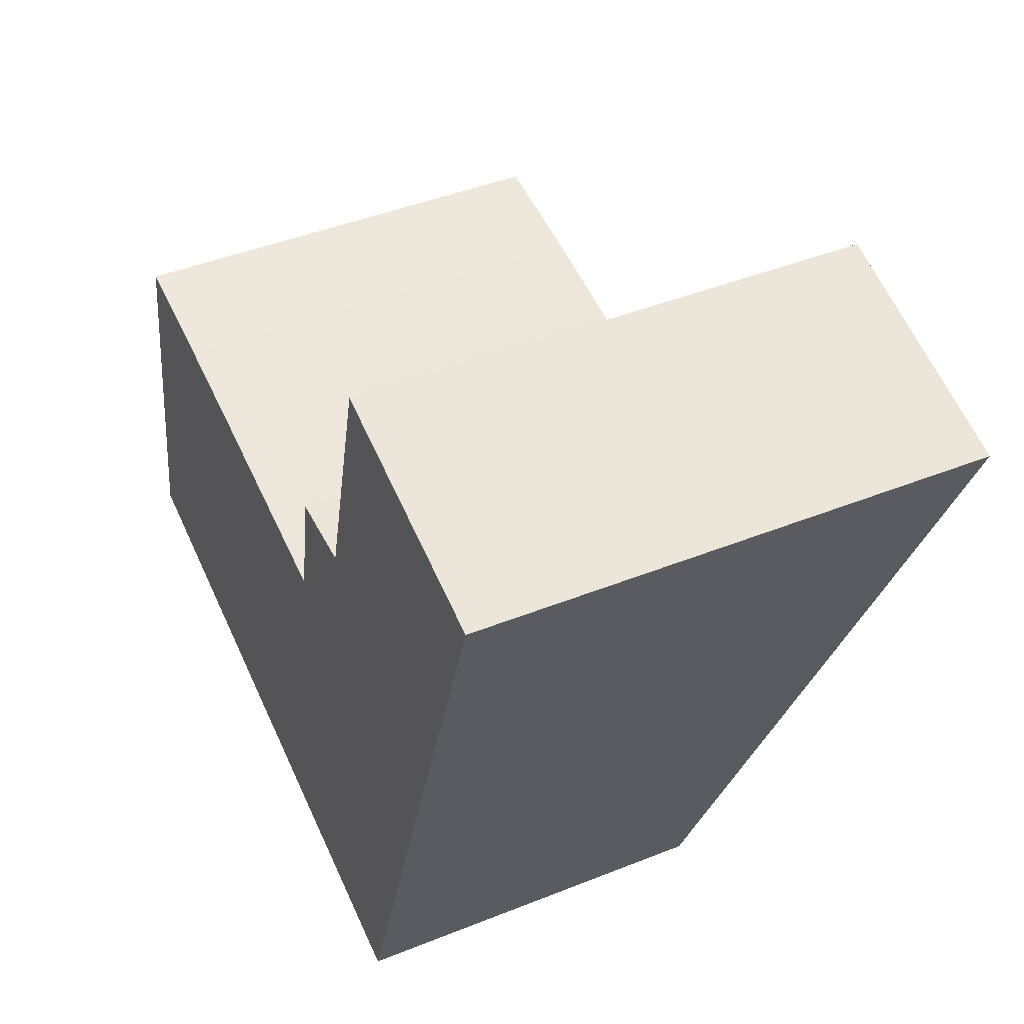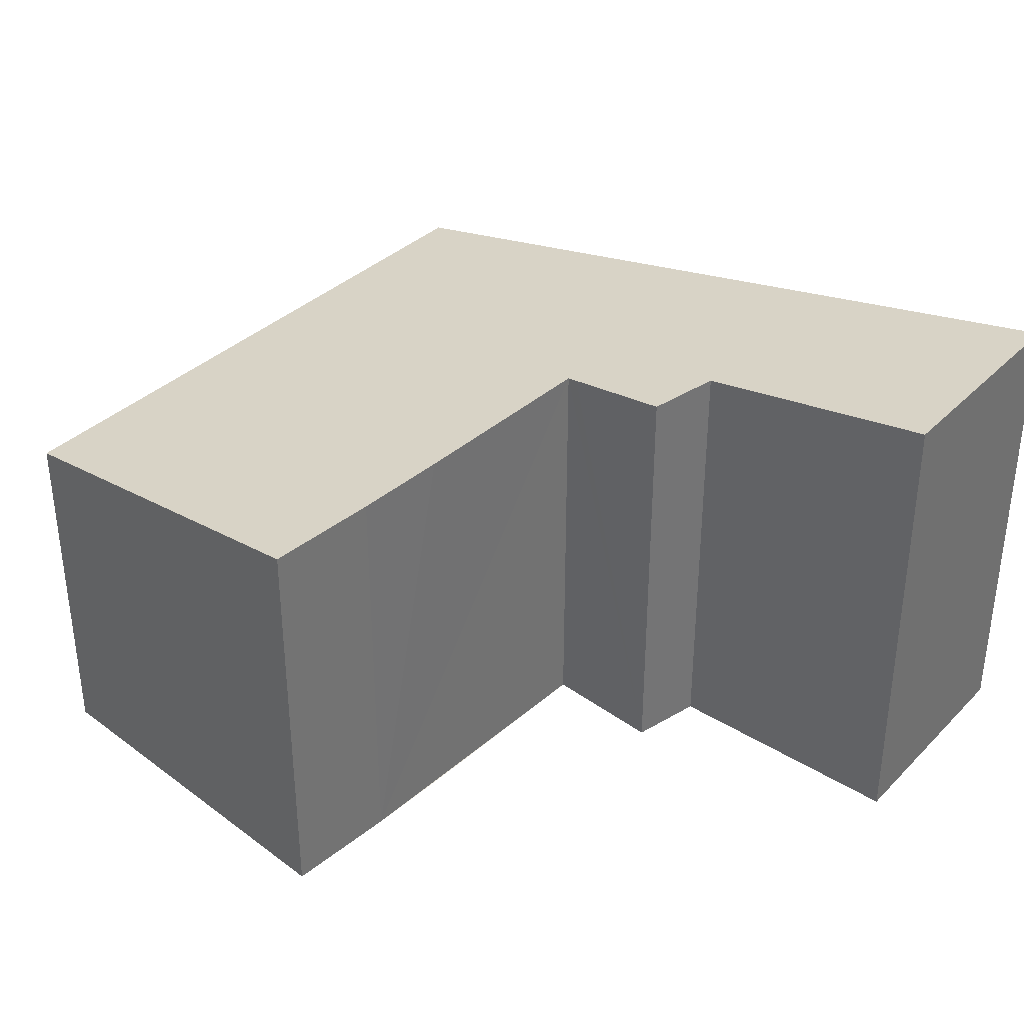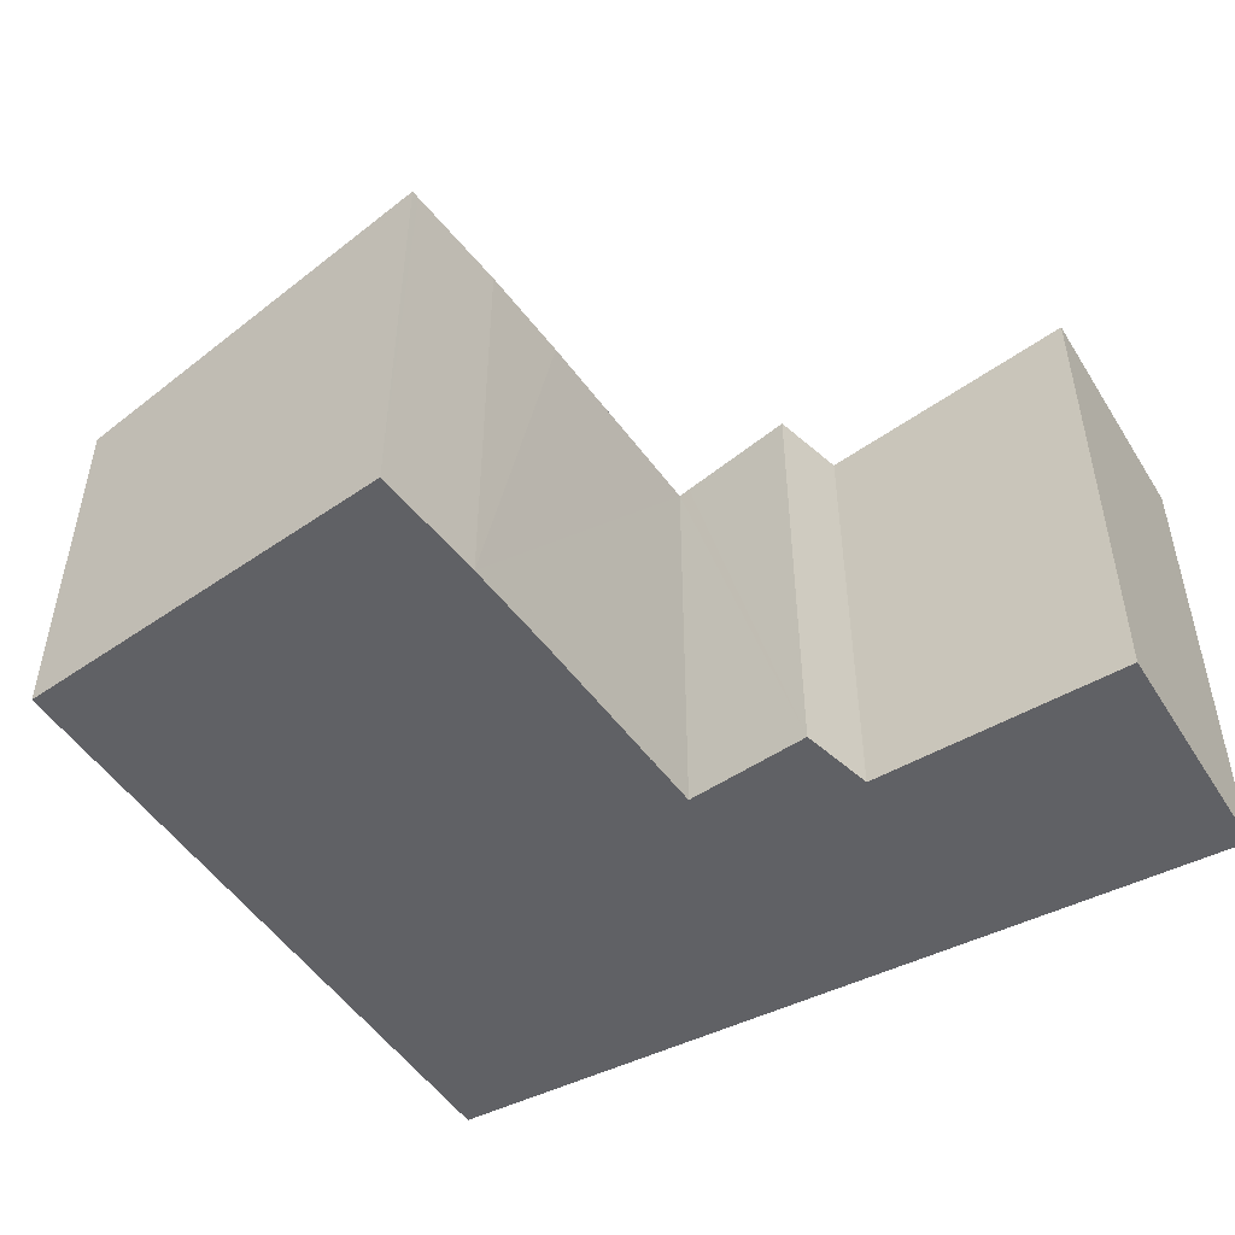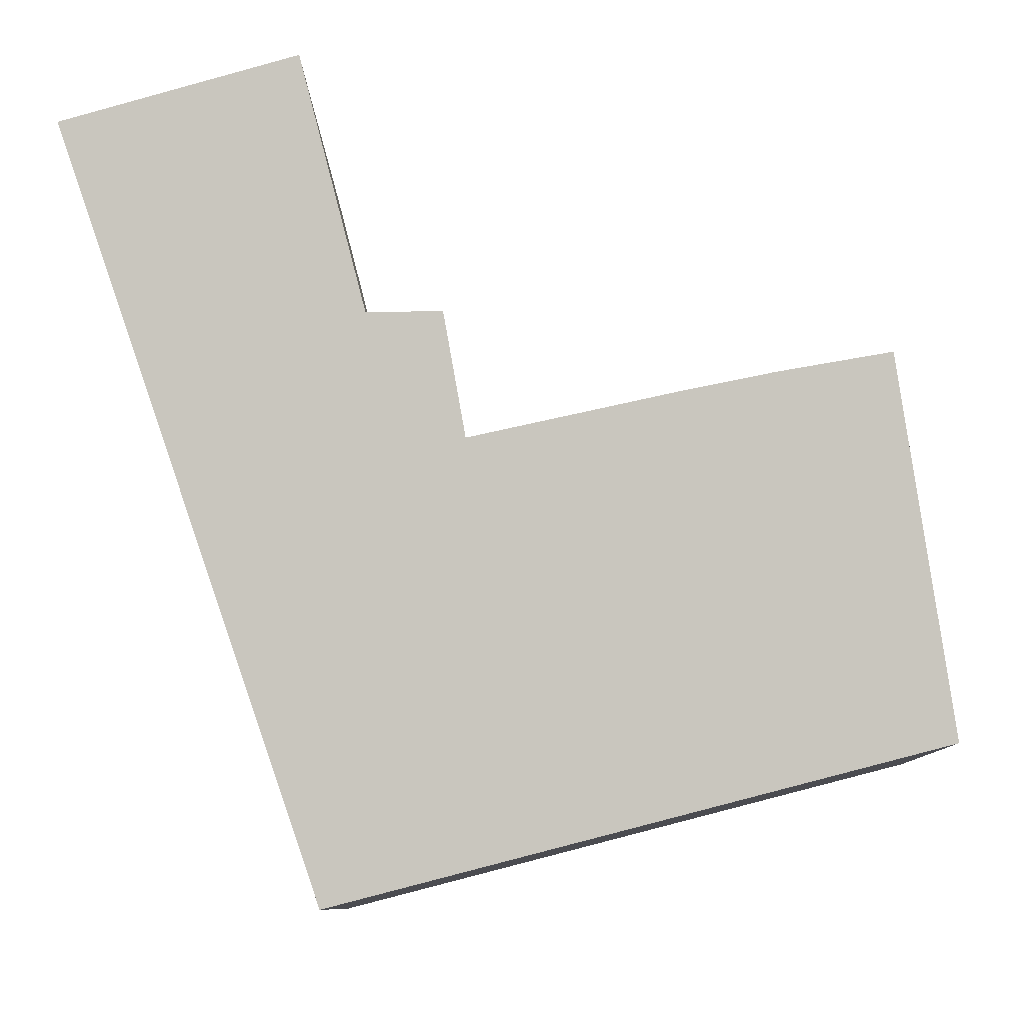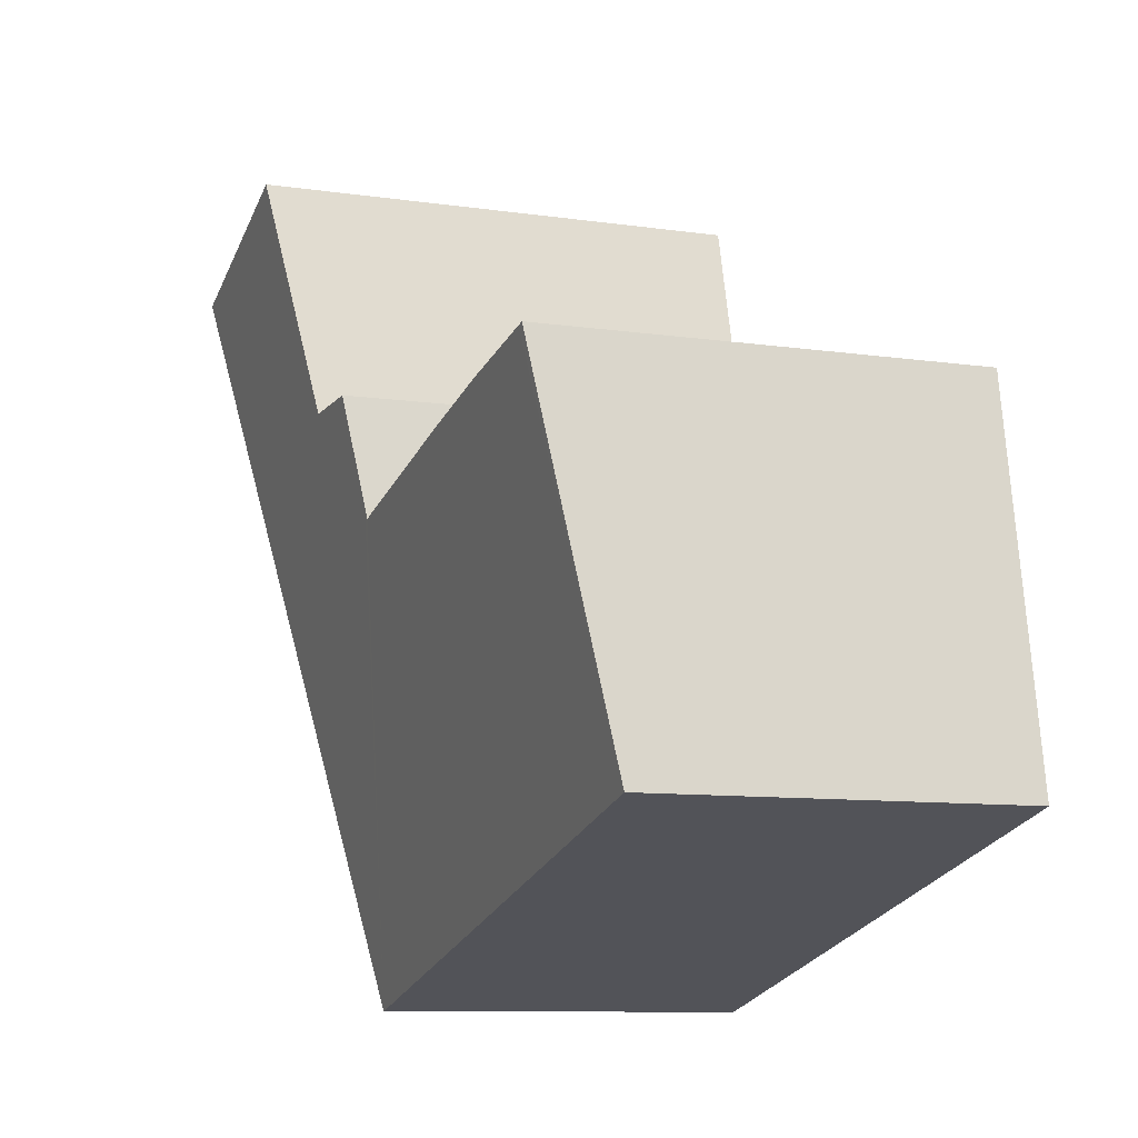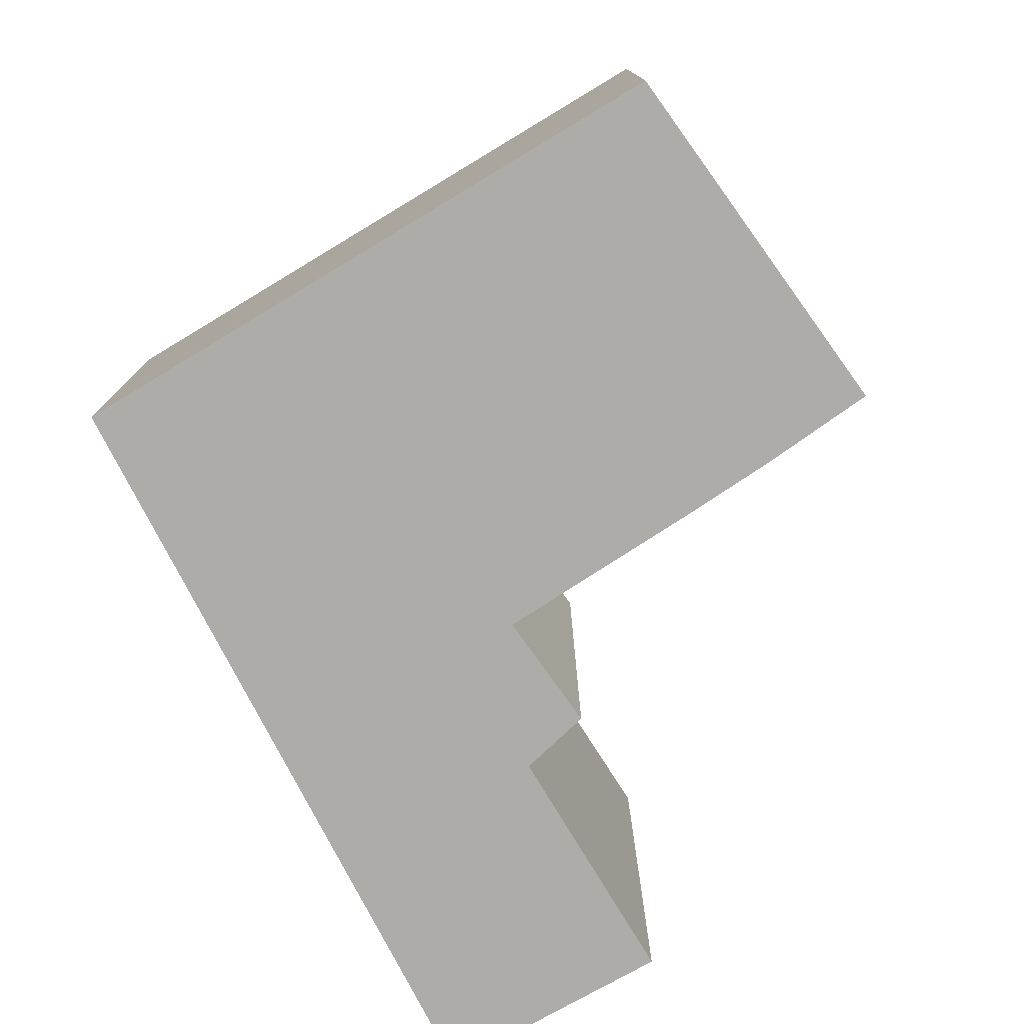
<metadata>
{"format":"obj","ext":"obj","renderer":"f3d","projection":"perspective","resolution":1024,"background":"white","views":[{"elev":43.6,"azim":64.7,"up":"+Z"},{"elev":36.2,"azim":-36.2,"up":"+Y"},{"elev":-50.1,"azim":-43.1,"up":"+Y"},{"elev":-9.2,"azim":-179.6,"up":"+Z"},{"elev":-9.7,"azim":-110.7,"up":"+Z"},{"elev":-77.0,"azim":-134.5,"up":"+Y"}]}
</metadata>
<code>
v  6.775 3.826 4.577
v  5.844 3.361 1.803
v  4.973 3.834 5.094
v  4.476 3.52 3.185
v  4.822 2.85 -1.244
v  3.895 3.499 3.201
v  3.741 3.361 2.346
v  3.726 3.347 2.26
v  2.127 3.338 2.613
v  0 2.85 1.745e-16
v  1.384 3.332 2.766
v  0.554 3.322 2.912
v  0.492 3.321 2.923
v  0.426 3.258 2.531
v  0.492 -1.79e-16 2.923
v  1.384 -1.694e-16 2.766
v  0.554 -1.783e-16 2.912
v  3.726 -1.384e-16 2.26
v  2.127 -1.6e-16 2.613
v  4.476 -1.95e-16 3.185
v  3.895 -1.96e-16 3.201
v  4.973 -3.119e-16 5.094
v  6.775 -2.803e-16 4.577
v  3.741 -1.437e-16 2.346
v  0.426 -1.55e-16 2.531
v  0 0 0
v  5.844 -1.104e-16 1.803
v  4.822 7.617e-17 -1.244
g defaultobject
f 1 2 3
f 4 3 2
f 5 4 2
f 6 4 5
f 7 6 5
f 8 7 5
f 9 8 5
f 10 9 5
f 11 9 10
f 12 11 10
f 13 12 10
f 14 13 10
f 15 12 13
f 12 15 11
f 11 15 16
f 16 15 17
f 16 9 11
f 9 16 8
f 8 16 18
f 18 16 19
f 6 20 4
f 20 6 21
f 22 1 3
f 1 22 23
f 7 21 6
f 21 7 8
f 21 8 18
f 21 18 24
f 4 22 3
f 22 4 20
f 14 15 13
f 15 14 10
f 15 10 25
f 25 10 26
f 23 2 1
f 2 23 5
f 5 23 27
f 5 27 28
f 28 10 5
f 10 28 26
f 22 27 23
f 27 22 28
f 28 22 20
f 28 20 21
f 28 21 18
f 28 18 26
f 18 21 24
f 26 18 19
f 26 19 16
f 26 16 17
f 26 17 15
f 26 15 25

</code>
